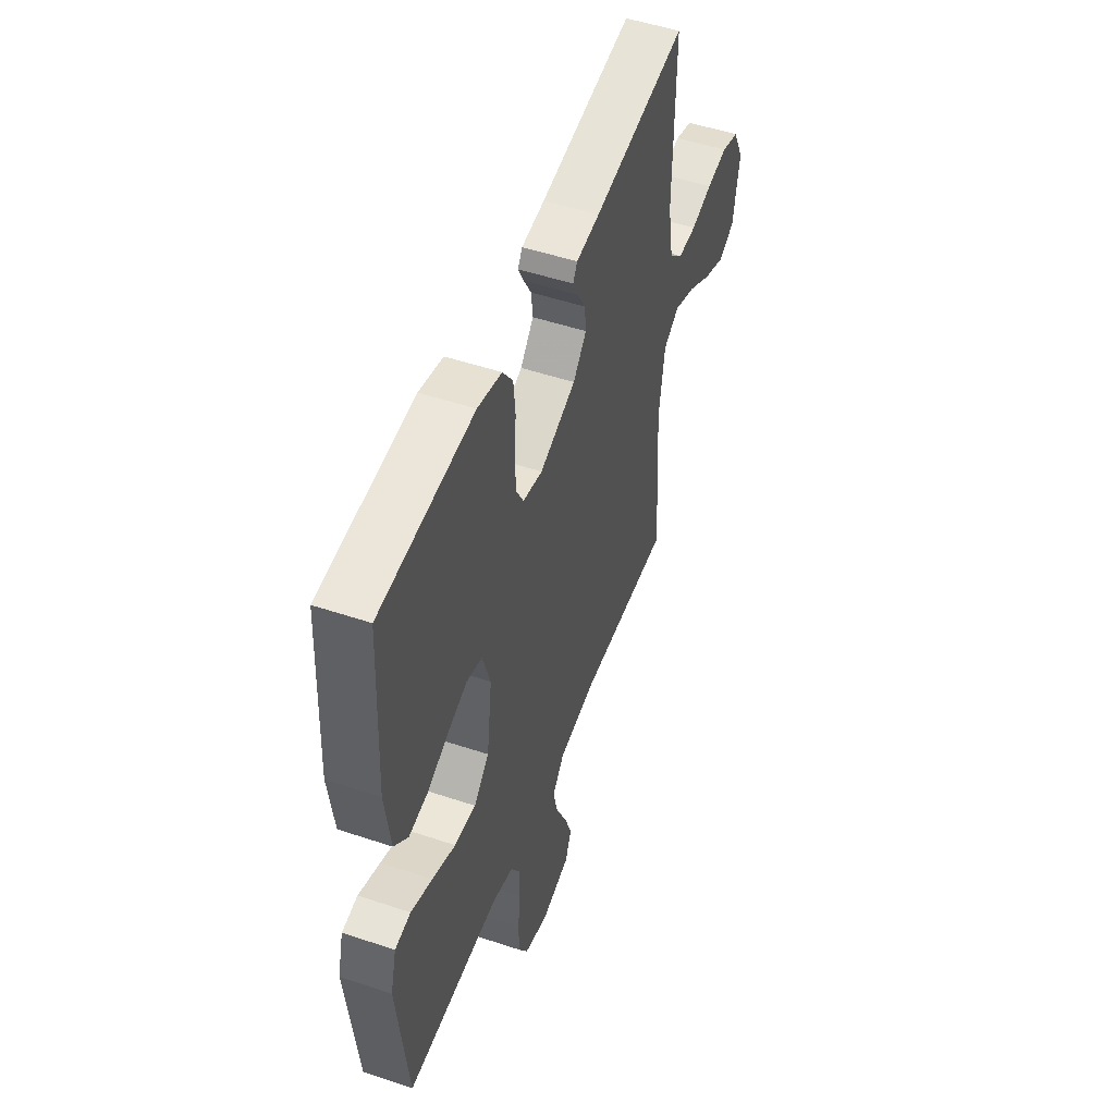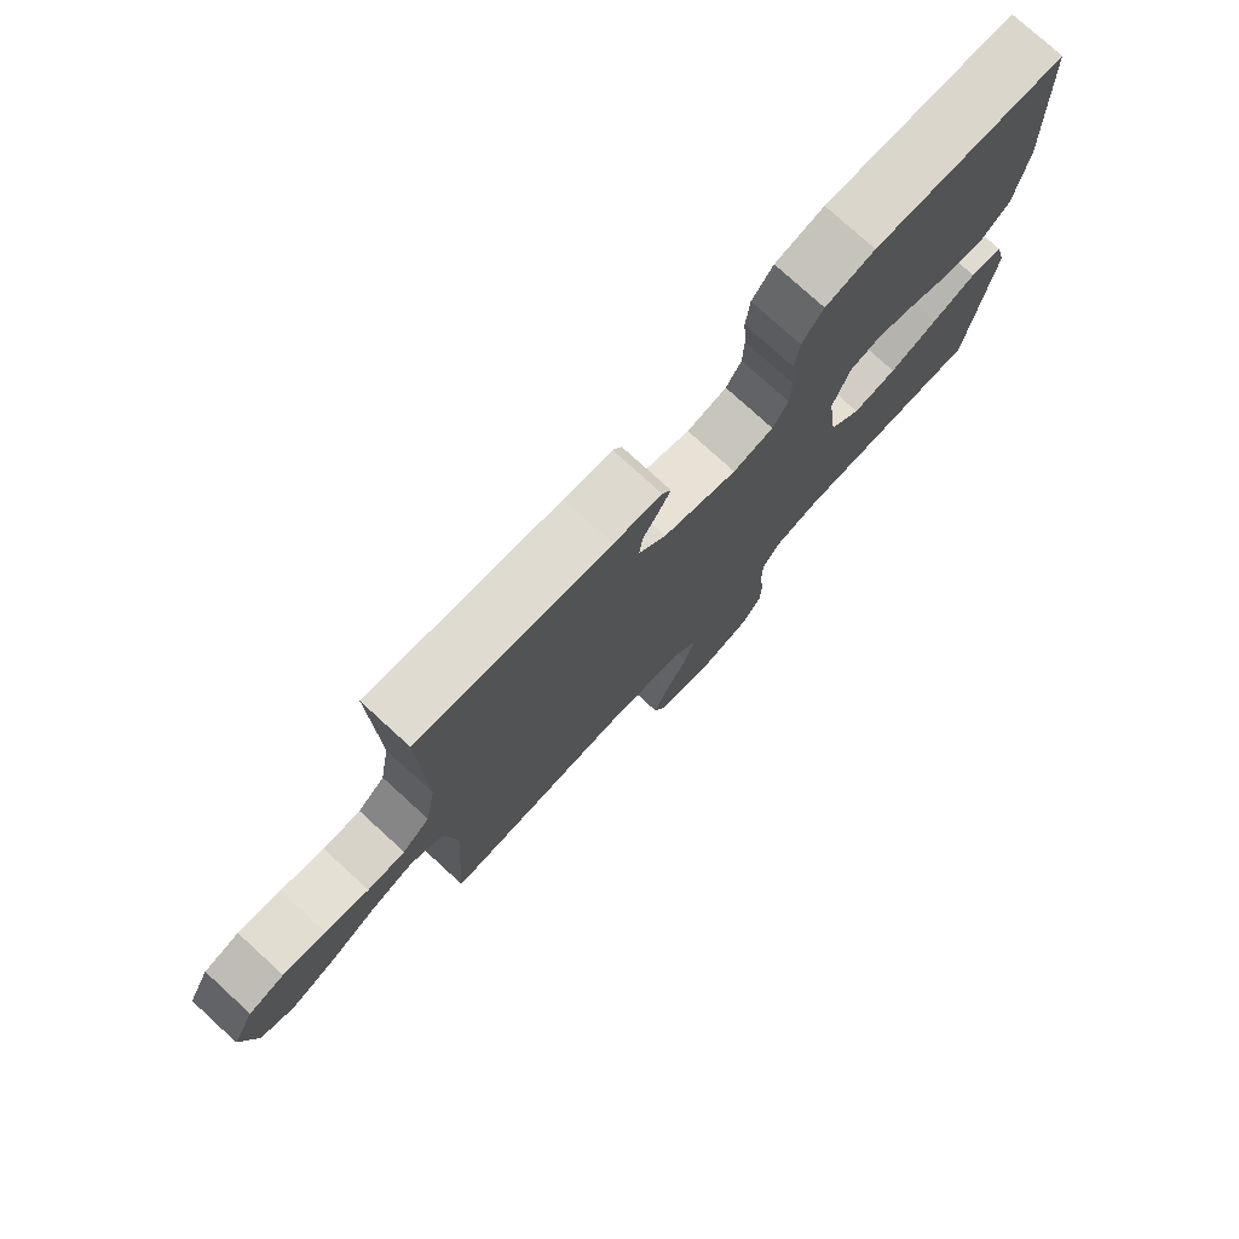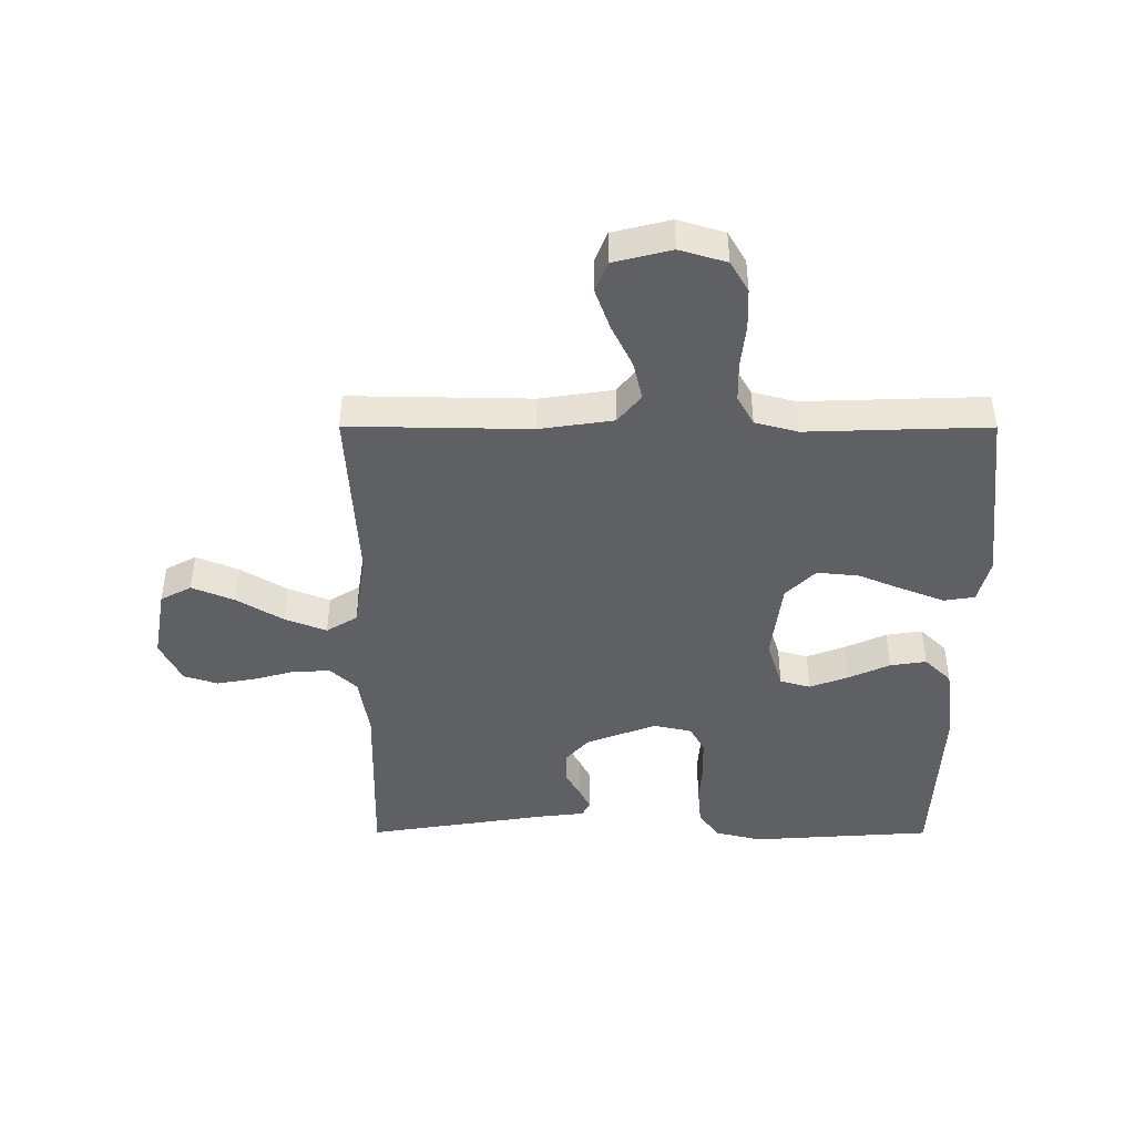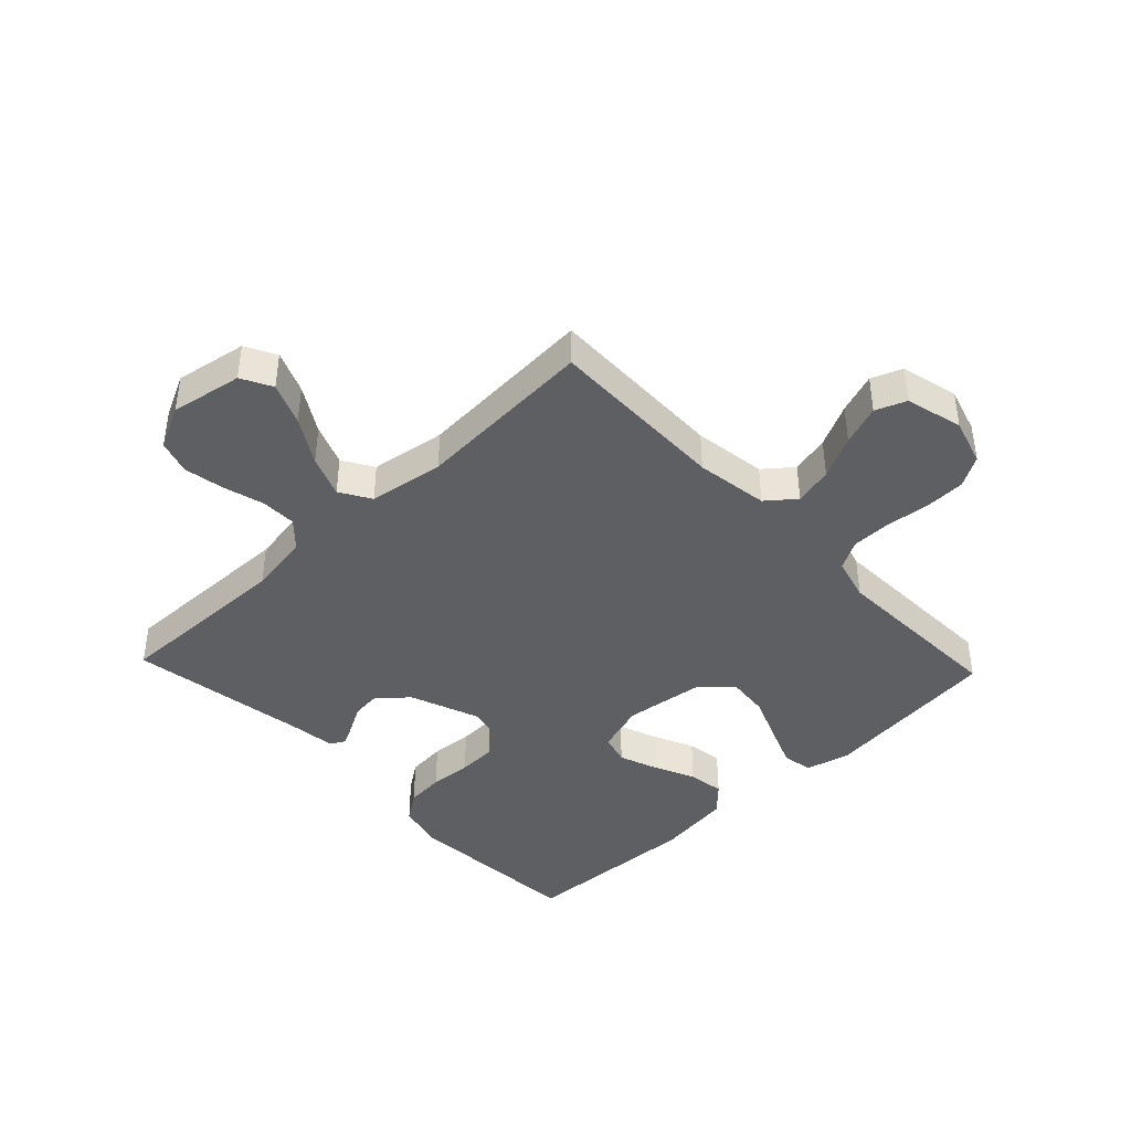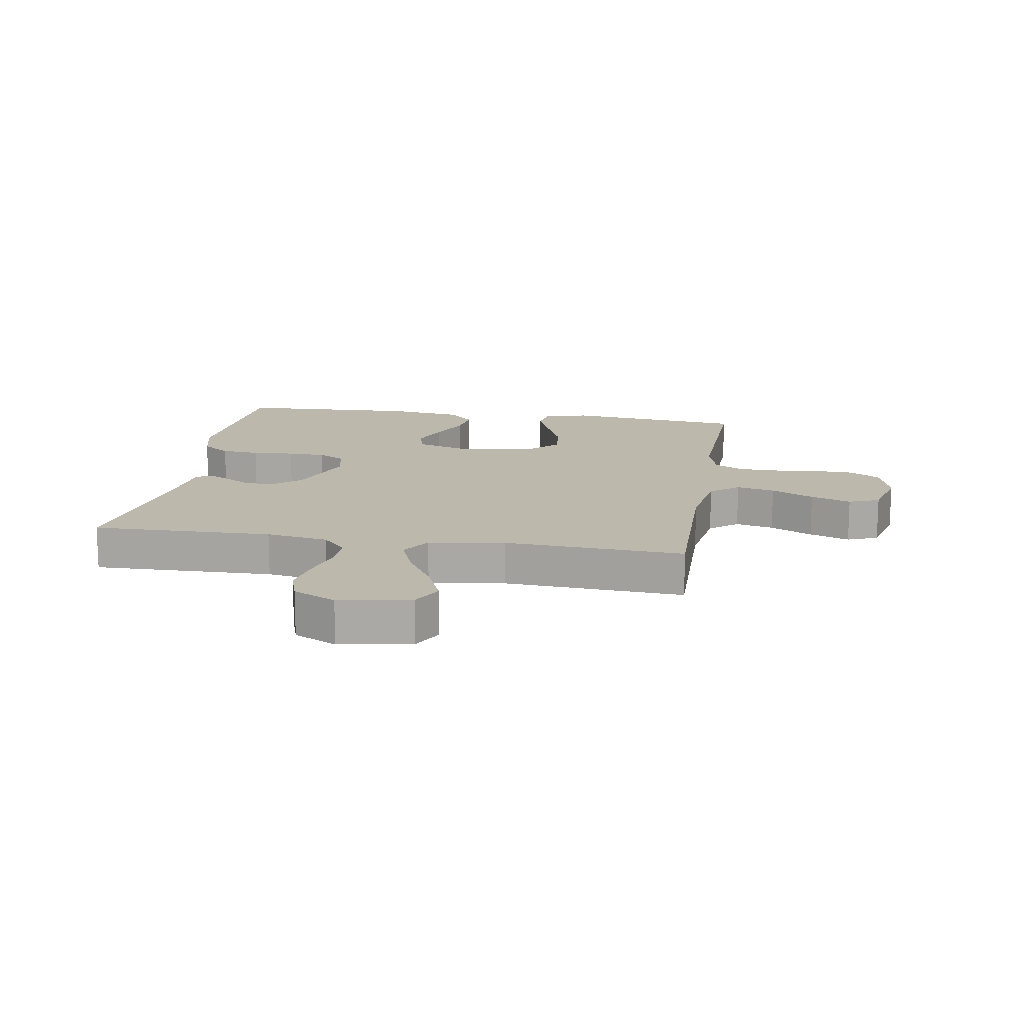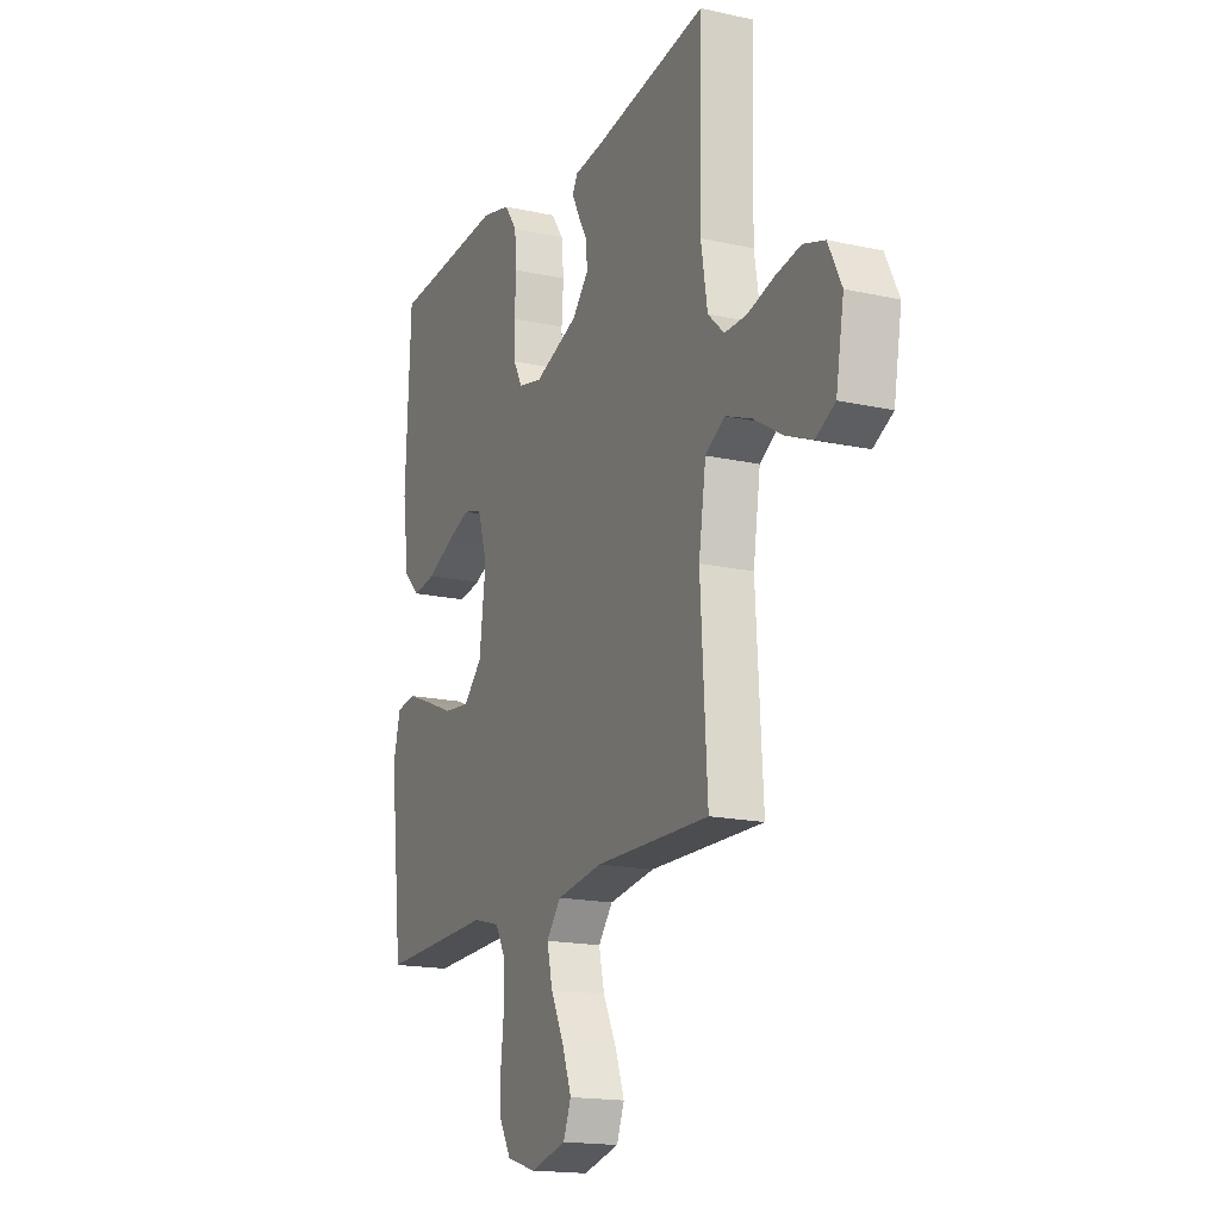
<metadata>
{"format":"obj","ext":"obj","renderer":"f3d","projection":"perspective","resolution":1024,"background":"white","views":[{"elev":50.8,"azim":-69.9,"up":"+Z"},{"elev":77.2,"azim":132.4,"up":"+Z"},{"elev":-44.4,"azim":179.9,"up":"+Y"},{"elev":-41.9,"azim":133.5,"up":"+Y"},{"elev":14.8,"azim":99.3,"up":"+Y"},{"elev":-17.1,"azim":66.0,"up":"+Z"}]}
</metadata>
<code>
v 0.5 0.07 0.5
v 0.494 0.07 0.2
v 0.511 0.07 0.097
v 0.554 0.07 0.057
v 0.613 0.07 0.058
v 0.681 0.07 0.077
v 0.748 0.07 0.089
v 0.804 0.07 0.071
v 0.839 0.07 0
v 0.818 0.07 -0.119
v 0.767 0.07 -0.146
v 0.697 0.07 -0.117
v 0.621 0.07 -0.071
v 0.552 0.07 -0.044
v 0.501 0.07 -0.075
v 0.482 0.07 -0.2
v 0.5 0.07 -0.5
v 0.2 0.07 -0.495
v 0.079 0.07 -0.513
v 0.041 0.07 -0.56
v 0.056 0.07 -0.624
v 0.091 0.07 -0.695
v 0.115 0.07 -0.762
v 0.095 0.07 -0.813
v 0 0.07 -0.837
v -0.077 0.07 -0.814
v -0.107 0.07 -0.763
v -0.109 0.07 -0.695
v -0.101 0.07 -0.623
v -0.102 0.07 -0.557
v -0.129 0.07 -0.509
v -0.2 0.07 -0.49
v -0.5 0.07 -0.5
v -0.534 0.07 -0.2
v -0.515 0.07 -0.126
v -0.464 0.07 -0.118
v -0.395 0.07 -0.145
v -0.32 0.07 -0.176
v -0.251 0.07 -0.183
v -0.202 0.07 -0.134
v -0.185 0.07 0
v -0.211 0.07 0.082
v -0.261 0.07 0.096
v -0.325 0.07 0.072
v -0.393 0.07 0.041
v -0.453 0.07 0.032
v -0.497 0.07 0.075
v -0.514 0.07 0.2
v -0.5 0.07 0.5
v -0.2 0.07 0.52
v -0.123 0.07 0.501
v -0.09 0.07 0.454
v -0.084 0.07 0.39
v -0.089 0.07 0.32
v -0.087 0.07 0.257
v -0.063 0.07 0.213
v 0 0.07 0.199
v 0.116 0.07 0.243
v 0.159 0.07 0.292
v 0.154 0.07 0.34
v 0.129 0.07 0.384
v 0.111 0.07 0.42
v 0.125 0.07 0.444
v 0.2 0.07 0.453
v 0.5 0 0.5
v 0.494 0 0.2
v 0.511 0 0.097
v 0.554 0 0.057
v 0.613 0 0.058
v 0.681 0 0.077
v 0.748 0 0.089
v 0.804 0 0.071
v 0.839 0 0
v 0.818 0 -0.119
v 0.767 0 -0.146
v 0.697 0 -0.117
v 0.621 0 -0.071
v 0.552 0 -0.044
v 0.501 0 -0.075
v 0.482 0 -0.2
v 0.5 0 -0.5
v 0.2 0 -0.495
v 0.079 0 -0.513
v 0.041 0 -0.56
v 0.056 0 -0.624
v 0.091 0 -0.695
v 0.115 0 -0.762
v 0.095 0 -0.813
v 0 0 -0.837
v -0.077 0 -0.814
v -0.107 0 -0.763
v -0.109 0 -0.695
v -0.101 0 -0.623
v -0.102 0 -0.557
v -0.129 0 -0.509
v -0.2 0 -0.49
v -0.5 0 -0.5
v -0.534 0 -0.2
v -0.515 0 -0.126
v -0.464 0 -0.118
v -0.395 0 -0.145
v -0.32 0 -0.176
v -0.251 0 -0.183
v -0.202 0 -0.134
v -0.185 0 0
v -0.211 0 0.082
v -0.261 0 0.096
v -0.325 0 0.072
v -0.393 0 0.041
v -0.453 0 0.032
v -0.497 0 0.075
v -0.514 0 0.2
v -0.5 0 0.5
v -0.2 0 0.52
v -0.123 0 0.501
v -0.09 0 0.454
v -0.084 0 0.39
v -0.089 0 0.32
v -0.087 0 0.257
v -0.063 0 0.213
v 0 0 0.199
v 0.116 0 0.243
v 0.159 0 0.292
v 0.154 0 0.34
v 0.129 0 0.384
v 0.111 0 0.42
v 0.125 0 0.444
v 0.2 0 0.453
f 62 63 64
f 61 62 64
f 60 61 64
f 64 1 2
f 60 64 2
f 59 60 2
f 58 59 2 3
f 57 58 3 4
f 56 57 4
f 52 53 54
f 51 52 54
f 50 51 54
f 49 50 54
f 48 49 54
f 47 48 54
f 46 47 54
f 45 46 54
f 44 45 54
f 43 44 54 55
f 42 43 55 56
f 36 37 38
f 35 36 38
f 34 35 38
f 33 34 38
f 32 33 38
f 31 32 38 39
f 30 31 39 40
f 27 28 29
f 26 27 29
f 25 26 29
f 24 25 29
f 23 24 29
f 22 23 29
f 21 22 29
f 20 21 29 30
f 30 40 41
f 20 30 41
f 19 20 41
f 16 17 18
f 41 42 56
f 19 41 56
f 18 19 56
f 16 18 56
f 15 16 56
f 11 12 13
f 10 11 13
f 9 10 13
f 8 9 13
f 7 8 13
f 6 7 13
f 5 6 13
f 14 15 56 4
f 4 5 13 14
f 128 127 126
f 128 126 125
f 128 125 124
f 66 65 128
f 66 128 124
f 66 124 123
f 67 66 123 122
f 68 67 122 121
f 68 121 120
f 118 117 116
f 118 116 115
f 118 115 114
f 118 114 113
f 118 113 112
f 118 112 111
f 118 111 110
f 118 110 109
f 118 109 108
f 119 118 108 107
f 120 119 107 106
f 102 101 100
f 102 100 99
f 102 99 98
f 102 98 97
f 102 97 96
f 103 102 96 95
f 104 103 95 94
f 93 92 91
f 93 91 90
f 93 90 89
f 93 89 88
f 93 88 87
f 93 87 86
f 93 86 85
f 94 93 85 84
f 105 104 94
f 105 94 84
f 105 84 83
f 82 81 80
f 120 106 105
f 120 105 83
f 120 83 82
f 120 82 80
f 120 80 79
f 77 76 75
f 77 75 74
f 77 74 73
f 77 73 72
f 77 72 71
f 77 71 70
f 77 70 69
f 68 120 79 78
f 78 77 69 68
f 1 65 66 2
f 2 66 67 3
f 3 67 68 4
f 4 68 69 5
f 5 69 70 6
f 6 70 71 7
f 7 71 72 8
f 8 72 73 9
f 9 73 74 10
f 10 74 75 11
f 11 75 76 12
f 12 76 77 13
f 13 77 78 14
f 14 78 79 15
f 15 79 80 16
f 16 80 81 17
f 17 81 82 18
f 18 82 83 19
f 19 83 84 20
f 20 84 85 21
f 21 85 86 22
f 22 86 87 23
f 23 87 88 24
f 24 88 89 25
f 25 89 90 26
f 26 90 91 27
f 27 91 92 28
f 28 92 93 29
f 29 93 94 30
f 30 94 95 31
f 31 95 96 32
f 32 96 97 33
f 33 97 98 34
f 34 98 99 35
f 35 99 100 36
f 36 100 101 37
f 37 101 102 38
f 38 102 103 39
f 39 103 104 40
f 40 104 105 41
f 41 105 106 42
f 42 106 107 43
f 43 107 108 44
f 44 108 109 45
f 45 109 110 46
f 46 110 111 47
f 47 111 112 48
f 48 112 113 49
f 49 113 114 50
f 50 114 115 51
f 51 115 116 52
f 52 116 117 53
f 53 117 118 54
f 54 118 119 55
f 55 119 120 56
f 56 120 121 57
f 57 121 122 58
f 58 122 123 59
f 59 123 124 60
f 60 124 125 61
f 61 125 126 62
f 62 126 127 63
f 63 127 128 64
f 64 128 65 1

</code>
